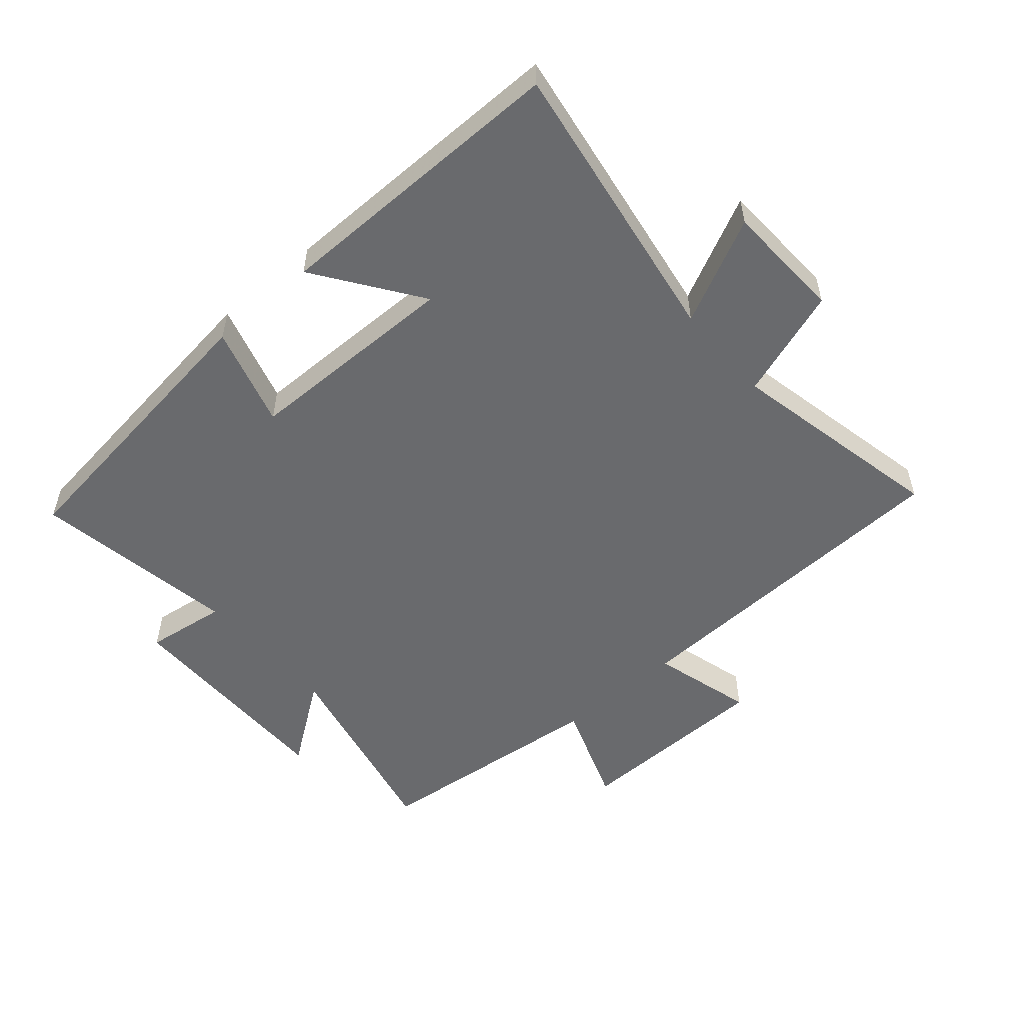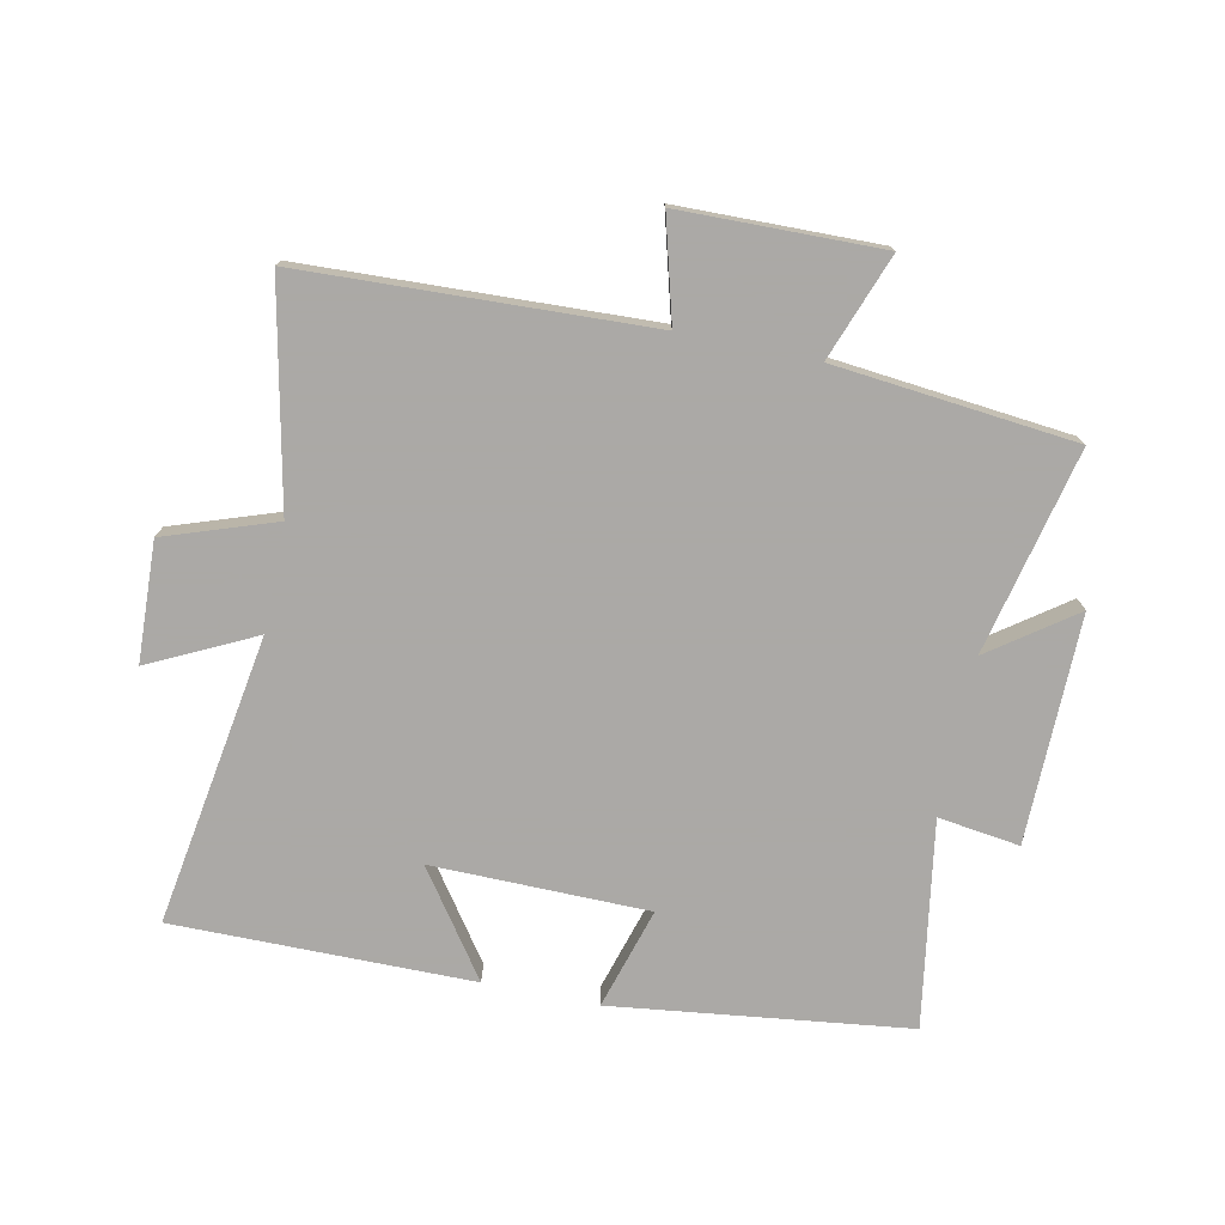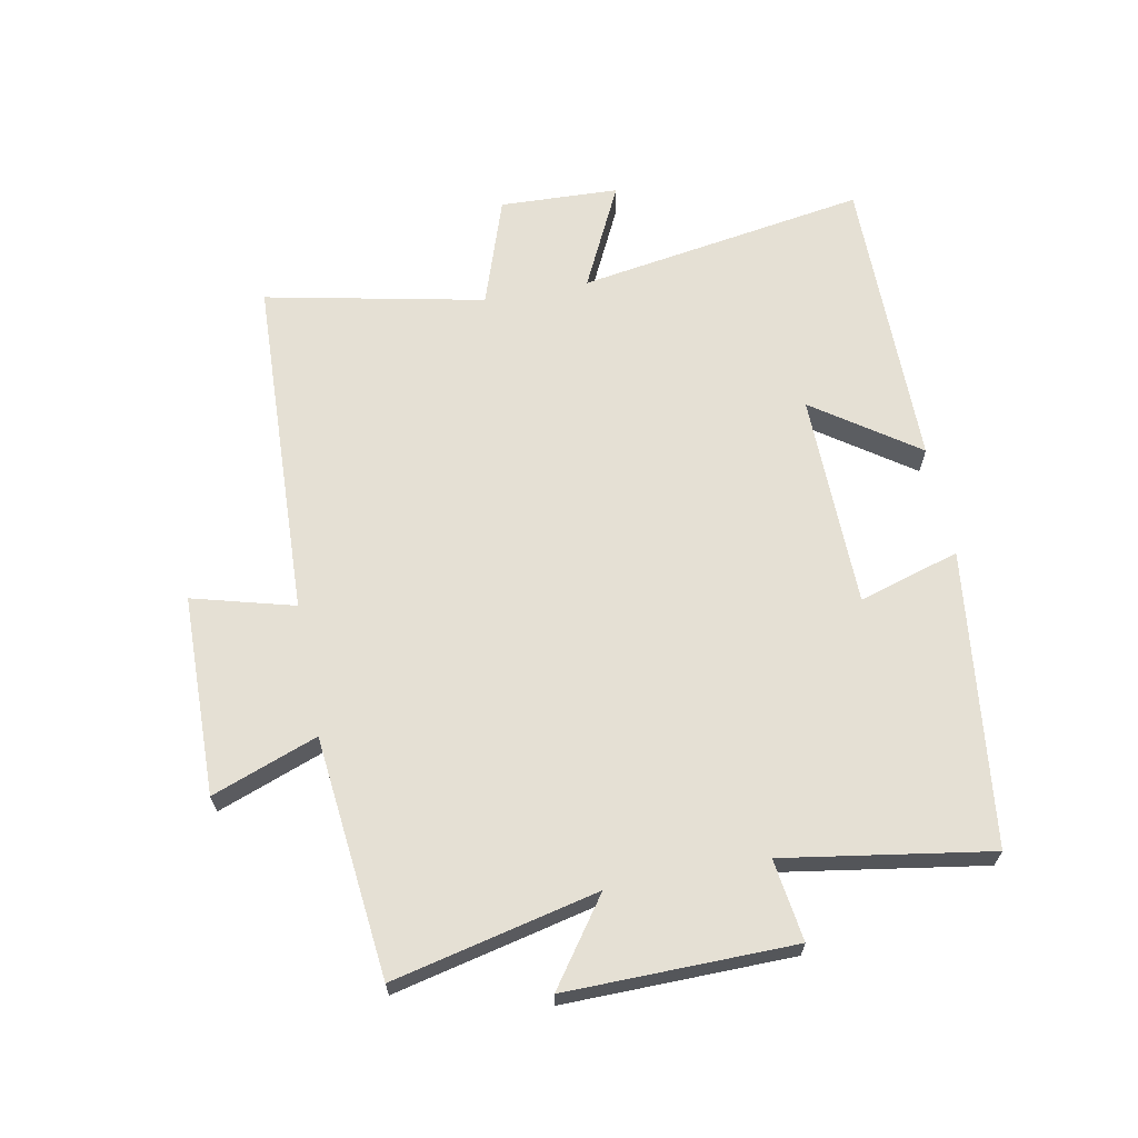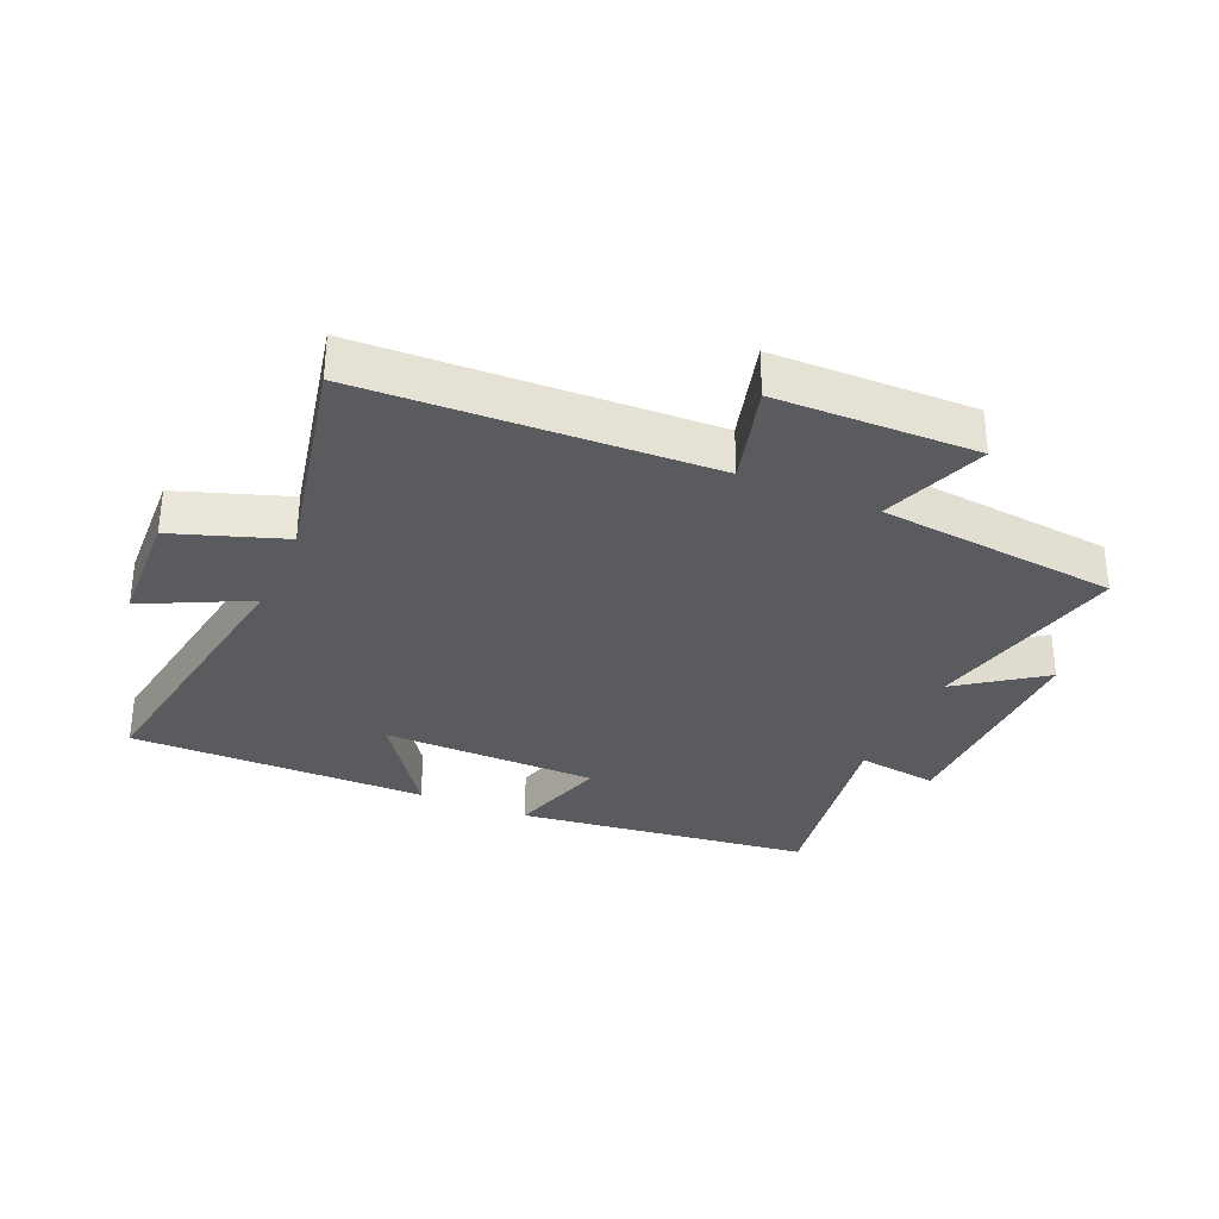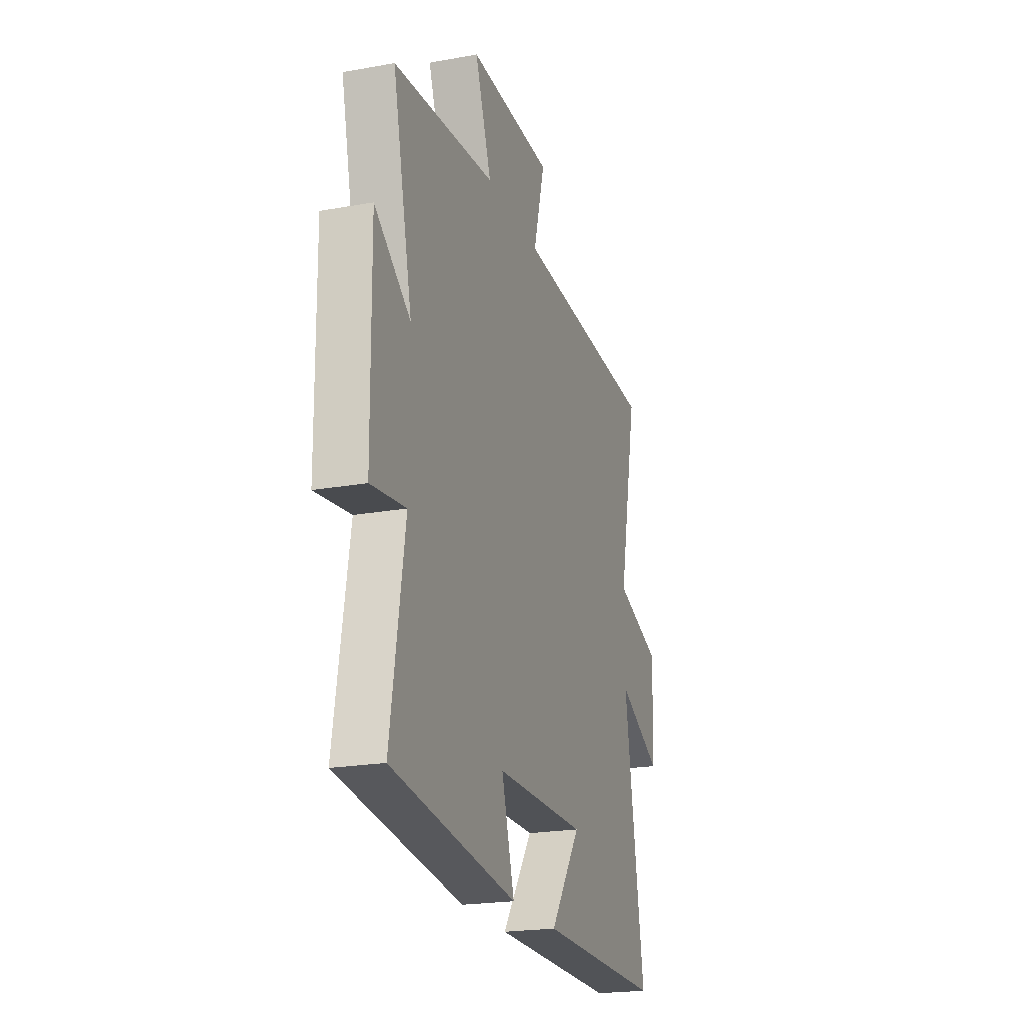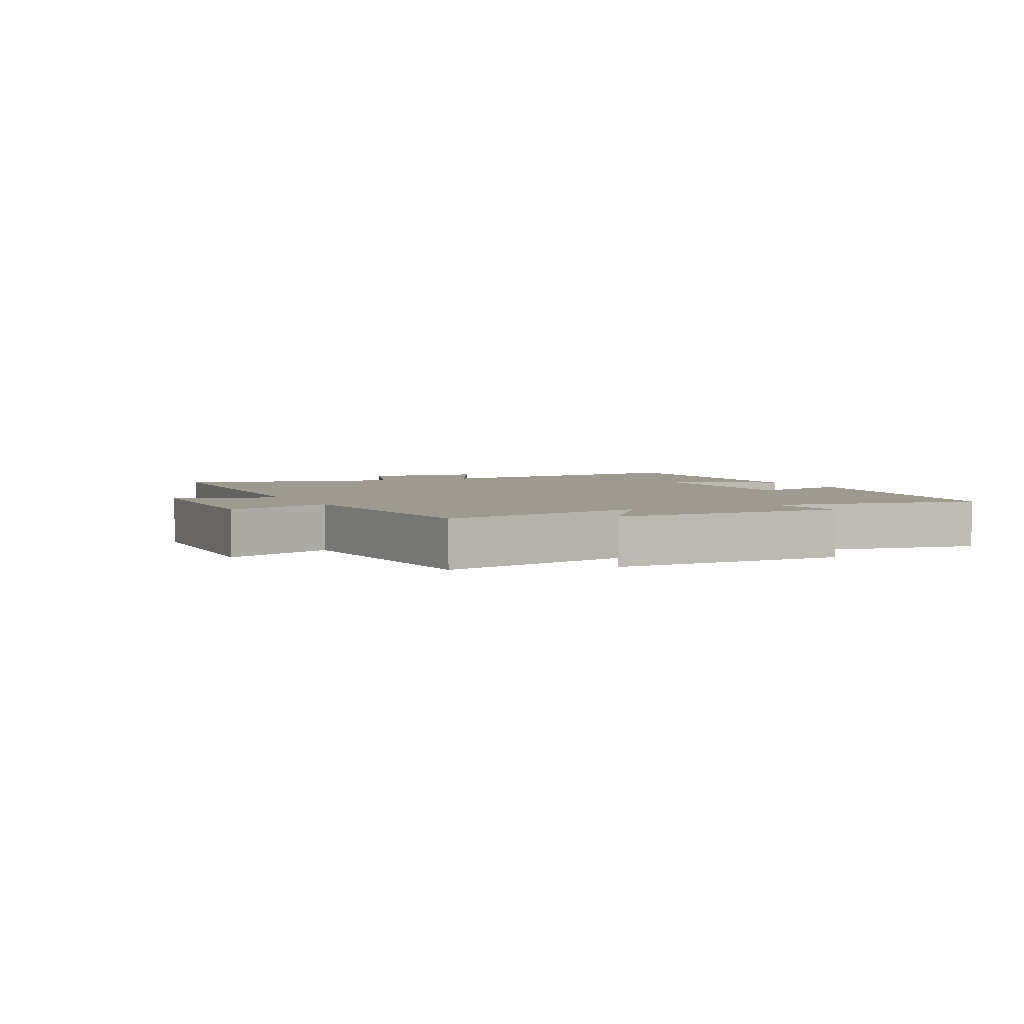
<metadata>
{"format":"obj","ext":"obj","renderer":"f3d","projection":"perspective","resolution":1024,"background":"white","views":[{"elev":-53.1,"azim":-139.1,"up":"+Y"},{"elev":-75.5,"azim":-11.7,"up":"+Y"},{"elev":65.3,"azim":79.0,"up":"+Y"},{"elev":-32.3,"azim":-23.5,"up":"+Y"},{"elev":-21.6,"azim":107.7,"up":"+Z"},{"elev":3.6,"azim":64.6,"up":"+Y"}]}
</metadata>
<code>
v 0.574 0.07 0.461
v 0.5 0.07 0.135
v 0.634 0.07 0.231
v 0.63 0.07 -0.131
v 0.5 0.07 -0.113
v 0.553 0.07 -0.441
v 0.082 0.07 -0.5
v 0.13 0.07 -0.339
v -0.214 0.07 -0.335
v -0.098 0.07 -0.5
v -0.574 0.07 -0.502
v -0.5 0.07 -0.04
v -0.667 0.07 -0.122
v -0.675 0.07 0.068
v -0.5 0.07 0.128
v -0.573 0.07 0.477
v -0.023 0.07 0.5
v -0.067 0.07 0.662
v 0.253 0.07 0.668
v 0.191 0.07 0.5
v 0.574 0 0.461
v 0.5 0 0.135
v 0.634 0 0.231
v 0.63 0 -0.131
v 0.5 0 -0.113
v 0.553 0 -0.441
v 0.082 0 -0.5
v 0.13 0 -0.339
v -0.214 0 -0.335
v -0.098 0 -0.5
v -0.574 0 -0.502
v -0.5 0 -0.04
v -0.667 0 -0.122
v -0.675 0 0.068
v -0.5 0 0.128
v -0.573 0 0.477
v -0.023 0 0.5
v -0.067 0 0.662
v 0.253 0 0.668
v 0.191 0 0.5
f 17 18 19 20
f 15 16 17 20
f 15 20 1 2
f 12 13 14 15
f 12 15 2
f 9 10 11 12
f 8 9 12 2
f 5 6 7 8
f 5 8 2 3
f 3 4 5
f 40 39 38 37
f 40 37 36 35
f 22 21 40 35
f 35 34 33 32
f 22 35 32
f 32 31 30 29
f 22 32 29 28
f 28 27 26 25
f 23 22 28 25
f 25 24 23
f 1 21 22 2
f 2 22 23 3
f 3 23 24 4
f 4 24 25 5
f 5 25 26 6
f 6 26 27 7
f 7 27 28 8
f 8 28 29 9
f 9 29 30 10
f 10 30 31 11
f 11 31 32 12
f 12 32 33 13
f 13 33 34 14
f 14 34 35 15
f 15 35 36 16
f 16 36 37 17
f 17 37 38 18
f 18 38 39 19
f 19 39 40 20
f 20 40 21 1

</code>
